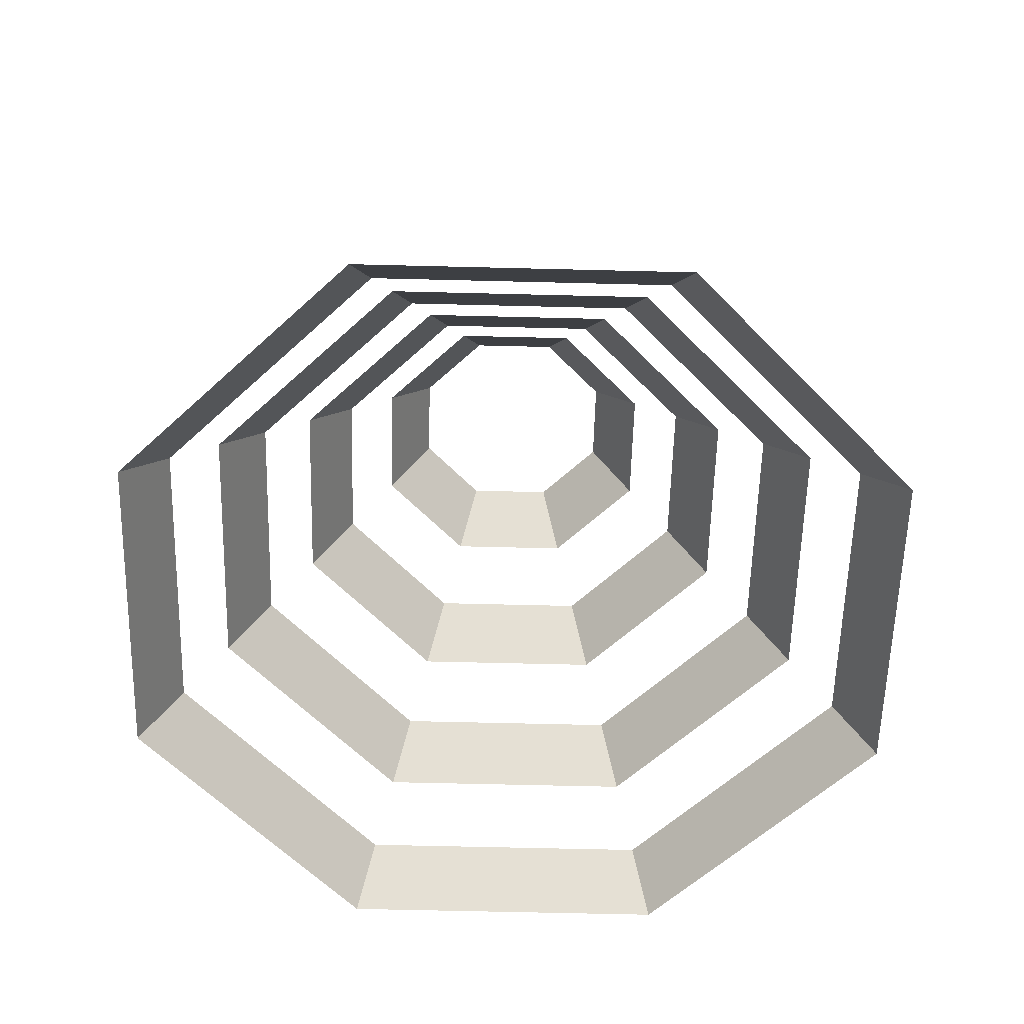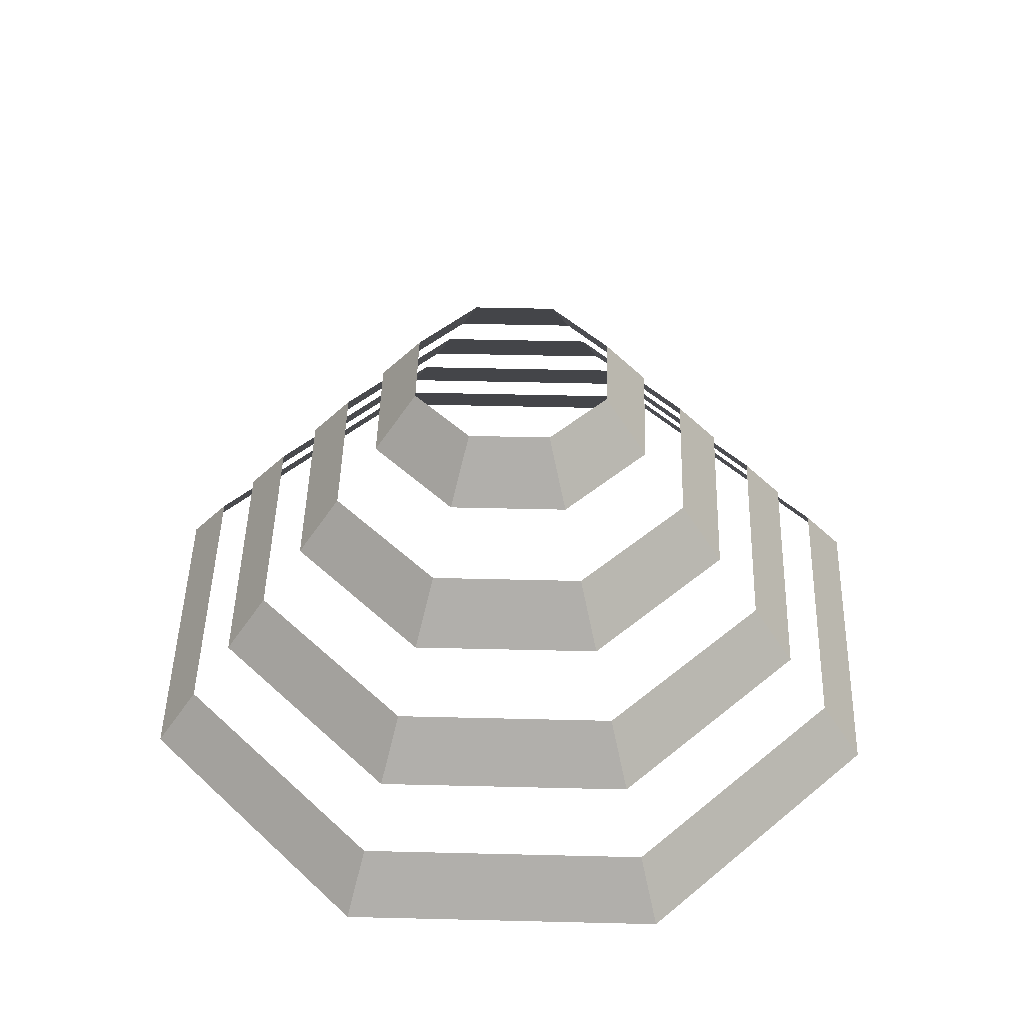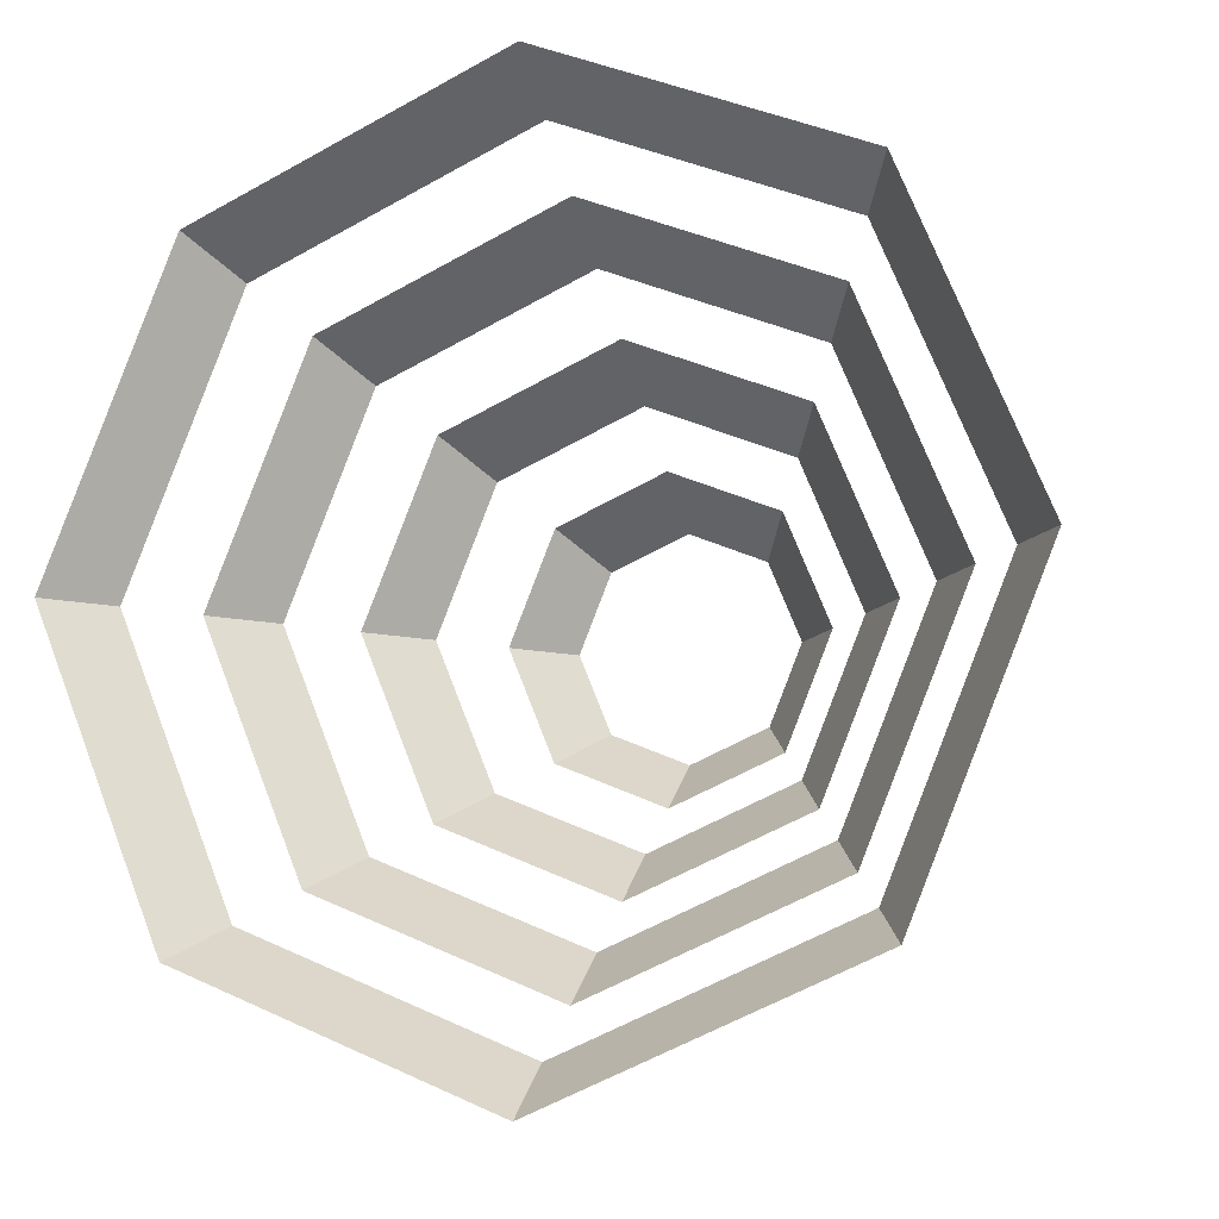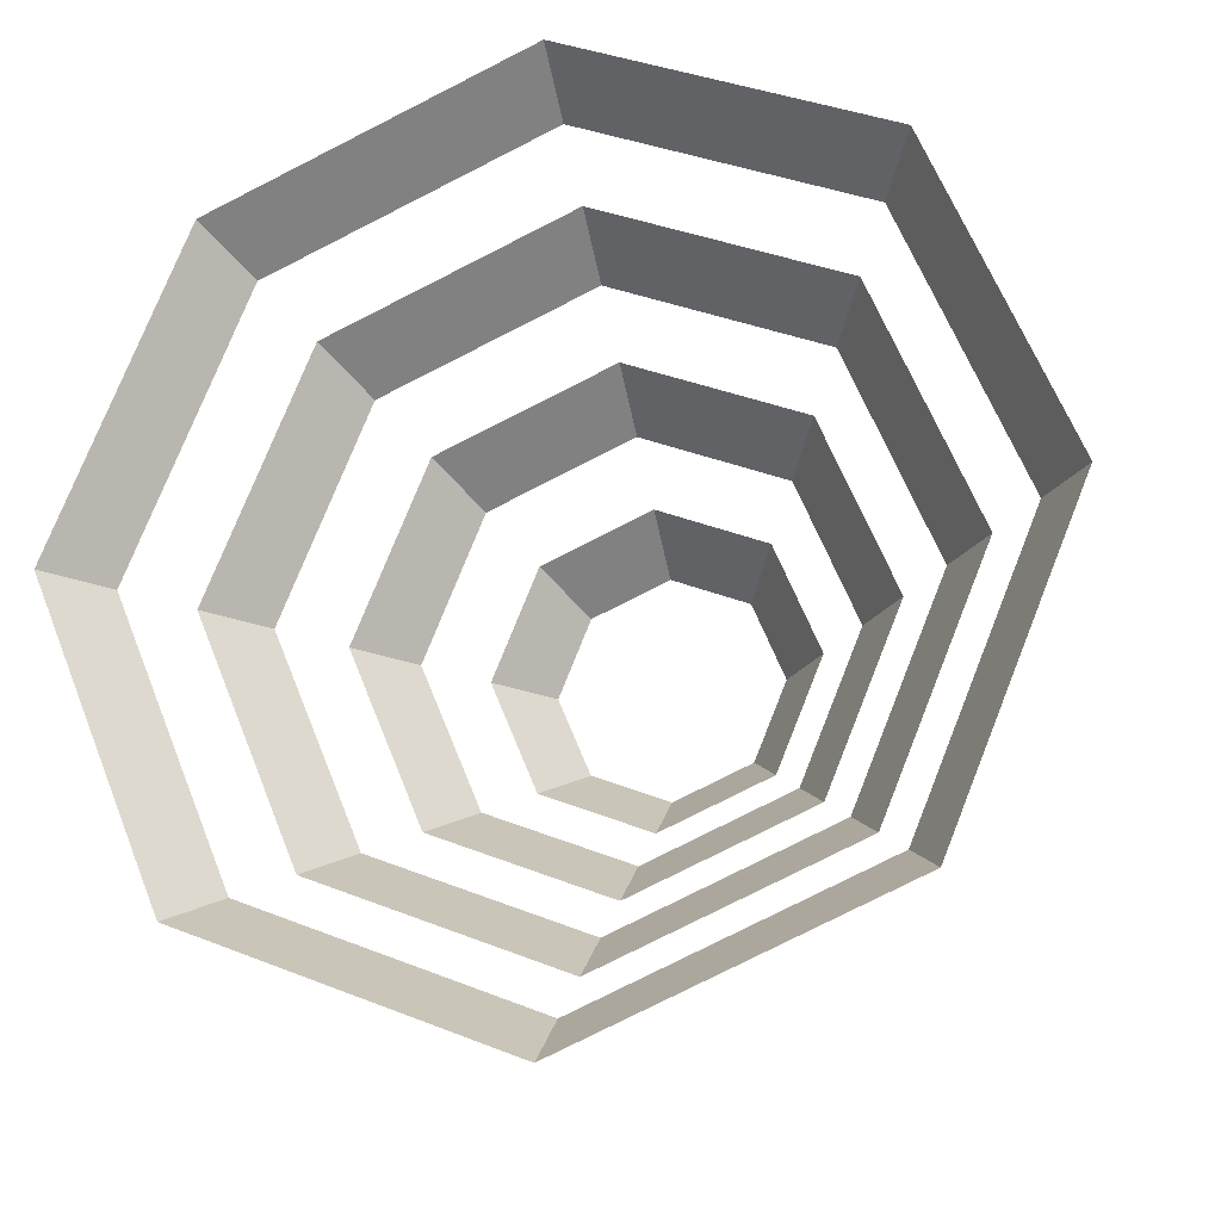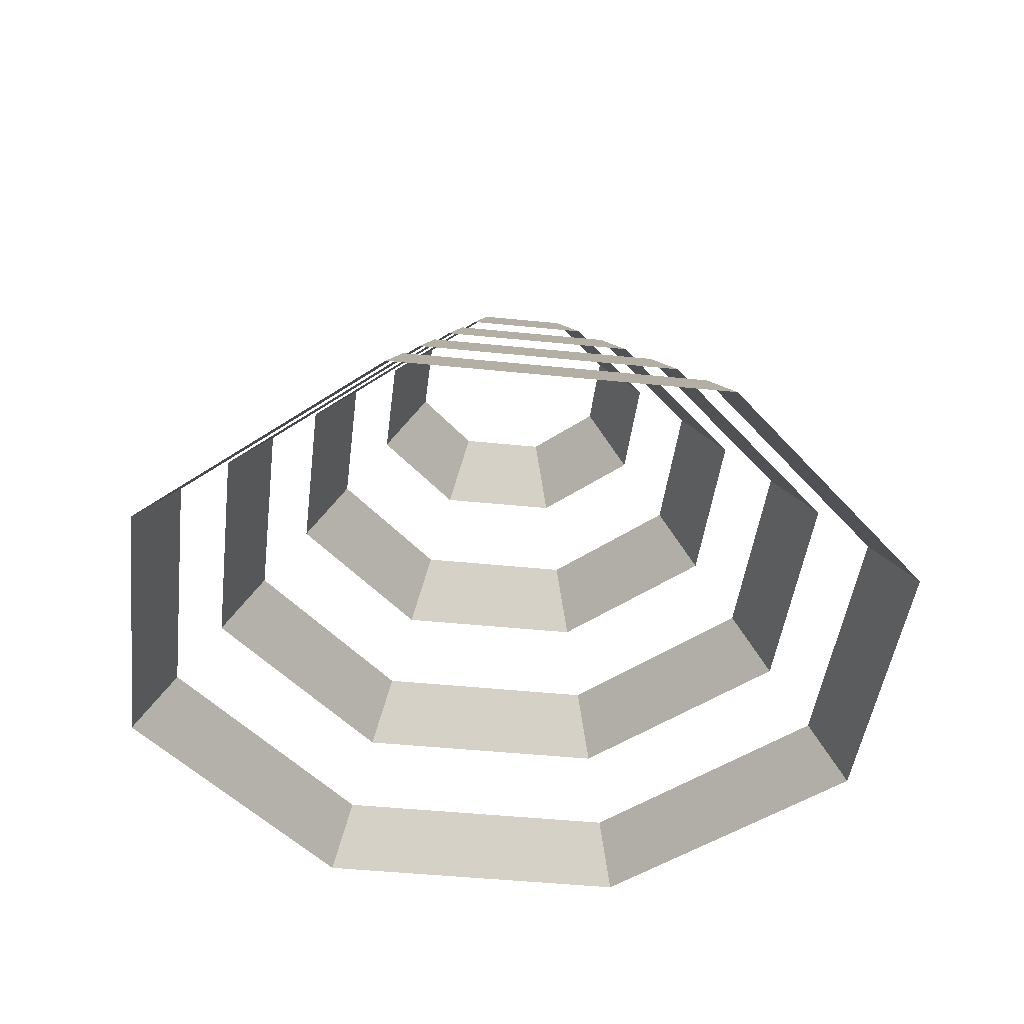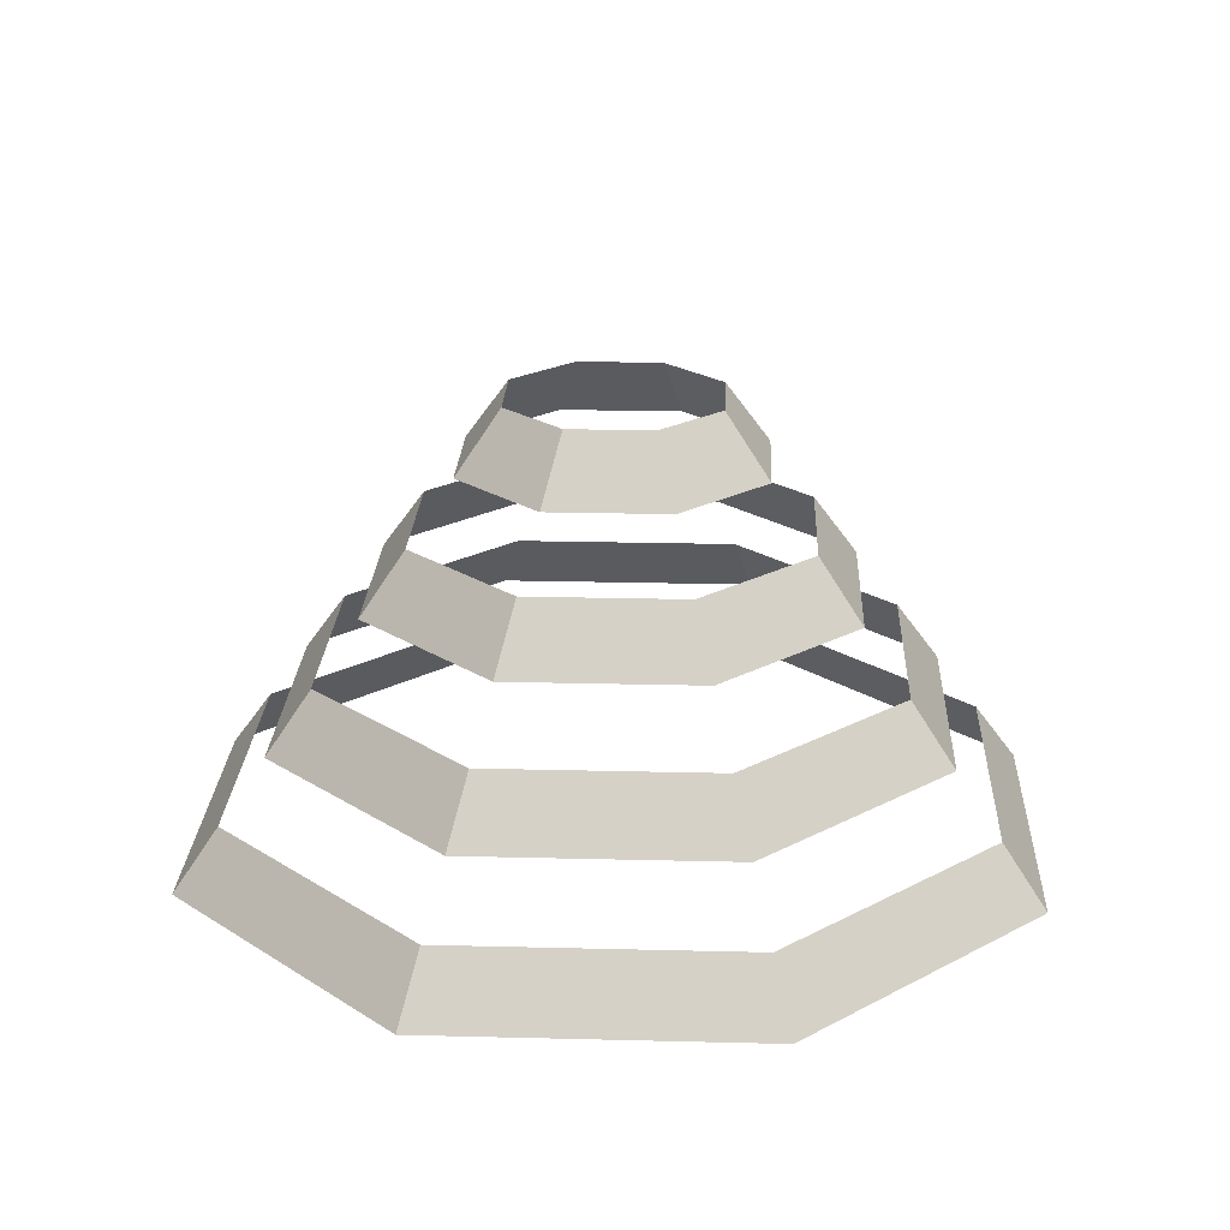
<metadata>
{"format":"obj","ext":"obj","renderer":"f3d","projection":"perspective","resolution":1024,"background":"white","views":[{"elev":-59.1,"azim":-114.0,"up":"+Z"},{"elev":46.3,"azim":-20.9,"up":"+Z"},{"elev":-10.3,"azim":-160.1,"up":"+Y"},{"elev":-20.4,"azim":-165.0,"up":"+Y"},{"elev":-44.8,"azim":150.7,"up":"+Z"},{"elev":22.5,"azim":-155.0,"up":"+Z"}]}
</metadata>
<code>
o Cylinder
v 0 0.125 0.25
v -0 0.5 -0.25
v -0.08839 0.08839 0.25
v -0.3536 0.3536 -0.25
v -0.125 0 0.25
v -0.5 -0 -0.25
v -0.08839 -0.08839 0.25
v -0.3536 -0.3536 -0.25
v 0 -0.125 0.25
v -0 -0.5 -0.25
v 0.08839 -0.08839 0.25
v 0.3536 -0.3536 -0.25
v 0.125 0 0.25
v 0.5 0 -0.25
v 0.08839 0.08839 0.25
v 0.3536 0.3536 -0.25
v 0 0.1786 0.1786
v 0 0.2321 0.1071
v 0 0.2857 0.03571
v -0 0.3393 -0.03571
v -0 0.3929 -0.1071
v -0 0.4464 -0.1786
v -0.3157 0.3157 -0.1786
v -0.2778 0.2778 -0.1071
v -0.2399 0.2399 -0.03571
v -0.202 0.202 0.03571
v -0.1641 0.1641 0.1071
v -0.1263 0.1263 0.1786
v -0.4464 -0 -0.1786
v -0.3929 -0 -0.1071
v -0.3393 -0 -0.03571
v -0.2857 -0 0.03571
v -0.2321 -0 0.1071
v -0.1786 0 0.1786
v -0.3157 -0.3157 -0.1786
v -0.2778 -0.2778 -0.1071
v -0.2399 -0.2399 -0.03571
v -0.202 -0.202 0.03571
v -0.1641 -0.1641 0.1071
v -0.1263 -0.1263 0.1786
v -0 -0.4464 -0.1786
v -0 -0.3929 -0.1071
v 0 -0.3393 -0.03571
v 0 -0.2857 0.03571
v 0 -0.2321 0.1071
v 0 -0.1786 0.1786
v 0.3157 -0.3157 -0.1786
v 0.2778 -0.2778 -0.1071
v 0.2399 -0.2399 -0.03571
v 0.202 -0.202 0.03571
v 0.1641 -0.1641 0.1071
v 0.1263 -0.1263 0.1786
v 0.4464 0 -0.1786
v 0.3929 0 -0.1071
v 0.3393 0 -0.03571
v 0.2857 0 0.03571
v 0.2321 0 0.1071
v 0.1786 0 0.1786
v 0.3157 0.3157 -0.1786
v 0.2778 0.2778 -0.1071
v 0.2399 0.2399 -0.03571
v 0.202 0.202 0.03571
v 0.1641 0.1641 0.1071
v 0.1263 0.1263 0.1786
f 2 23 22
f 4 29 23
f 29 8 35
f 8 41 35
f 41 12 47
f 12 53 47
f 14 59 53
f 16 22 59
f 64 1 15
f 62 18 63
f 60 20 61
f 58 15 13
f 56 63 57
f 55 60 61
f 11 58 13
f 51 56 57
f 48 55 49
f 46 11 9
f 44 51 45
f 43 48 49
f 7 46 9
f 38 45 39
f 37 42 43
f 34 7 5
f 32 39 33
f 30 37 31
f 3 34 5
f 26 33 27
f 25 30 31
f 17 3 1
f 19 27 18
f 21 25 20
f 2 4 23
f 4 6 29
f 29 6 8
f 8 10 41
f 41 10 12
f 12 14 53
f 14 16 59
f 16 2 22
f 64 17 1
f 62 19 18
f 60 21 20
f 58 64 15
f 56 62 63
f 55 54 60
f 11 52 58
f 51 50 56
f 48 54 55
f 46 52 11
f 44 50 51
f 43 42 48
f 7 40 46
f 38 44 45
f 37 36 42
f 34 40 7
f 32 38 39
f 30 36 37
f 3 28 34
f 26 32 33
f 25 24 30
f 17 28 3
f 19 26 27
f 21 24 25

</code>
